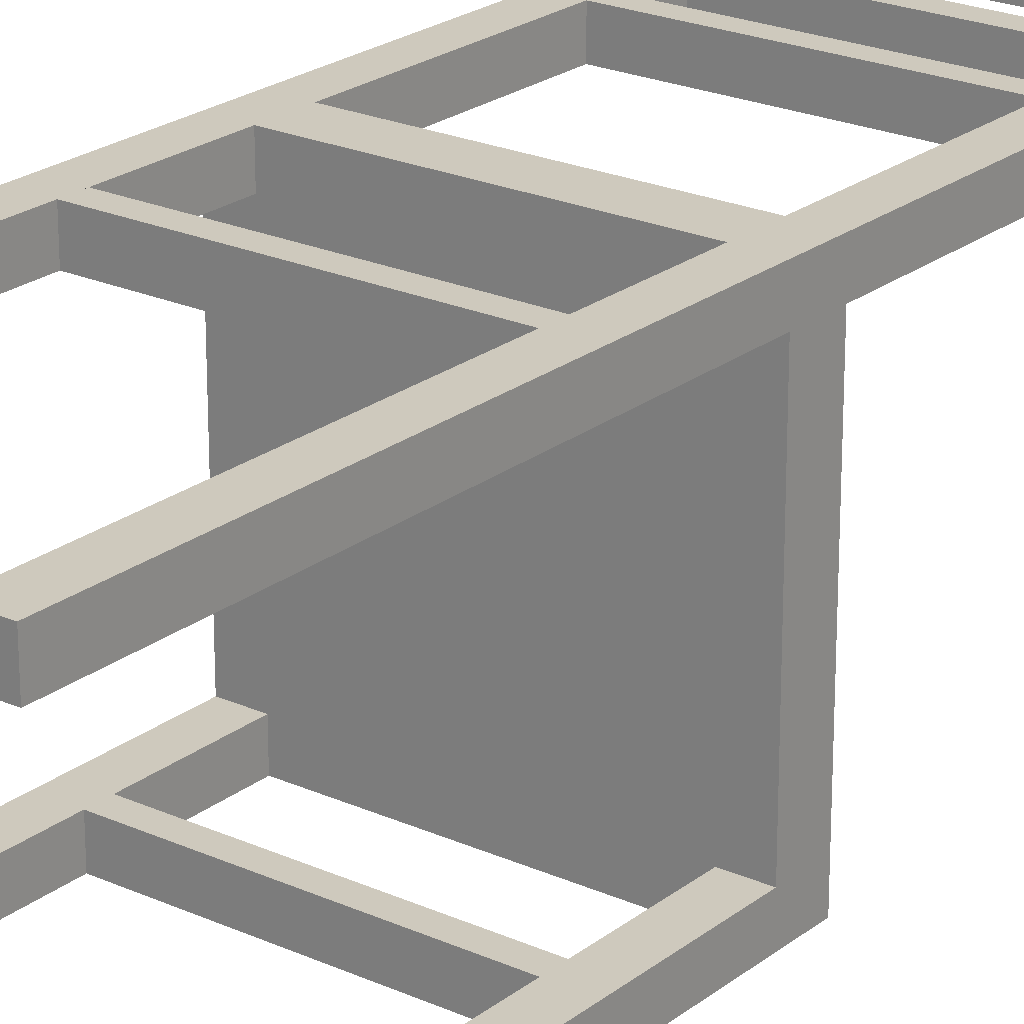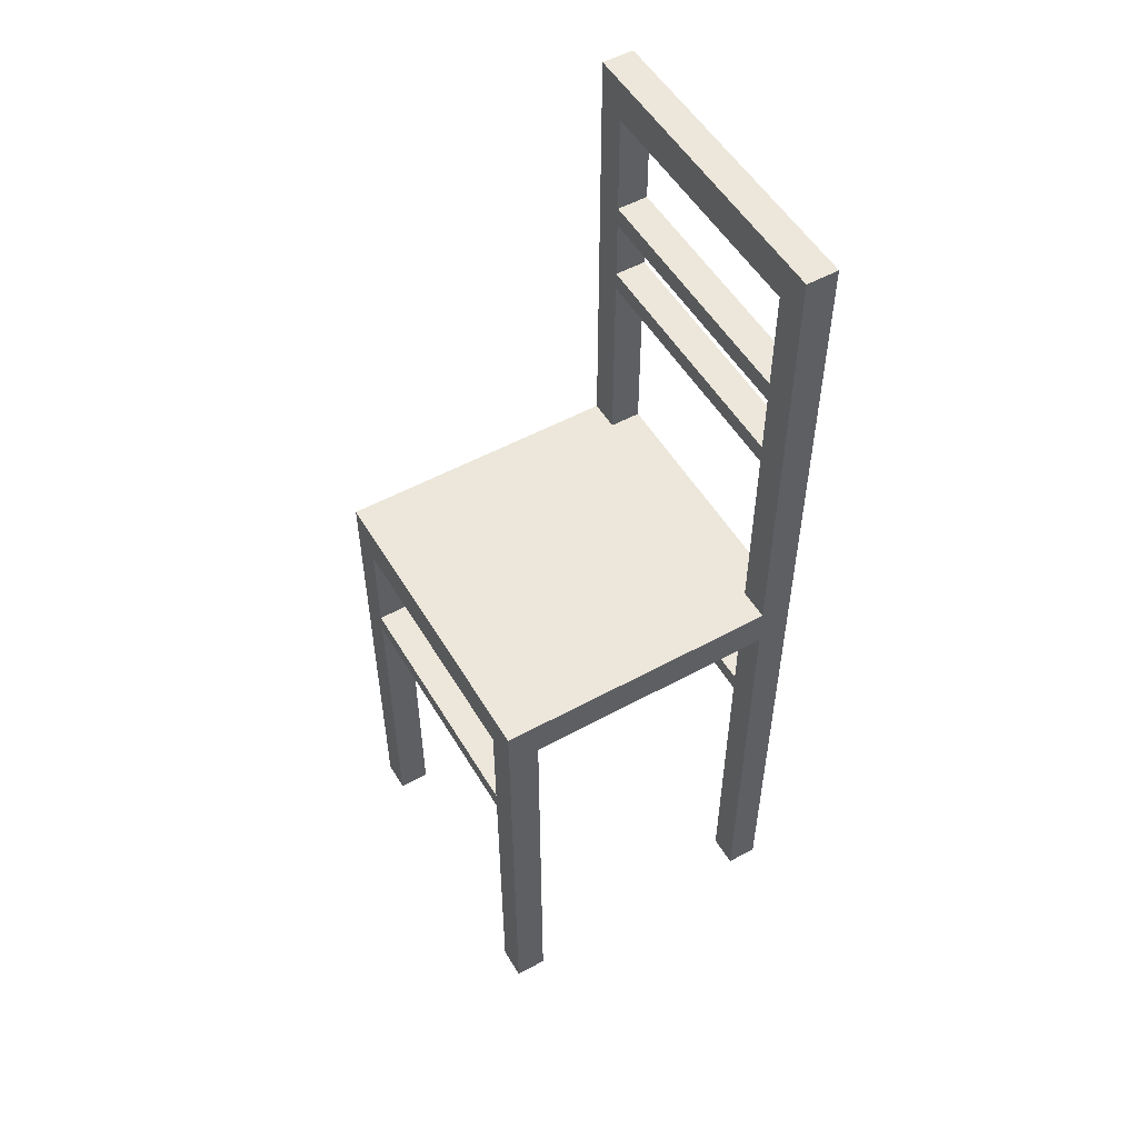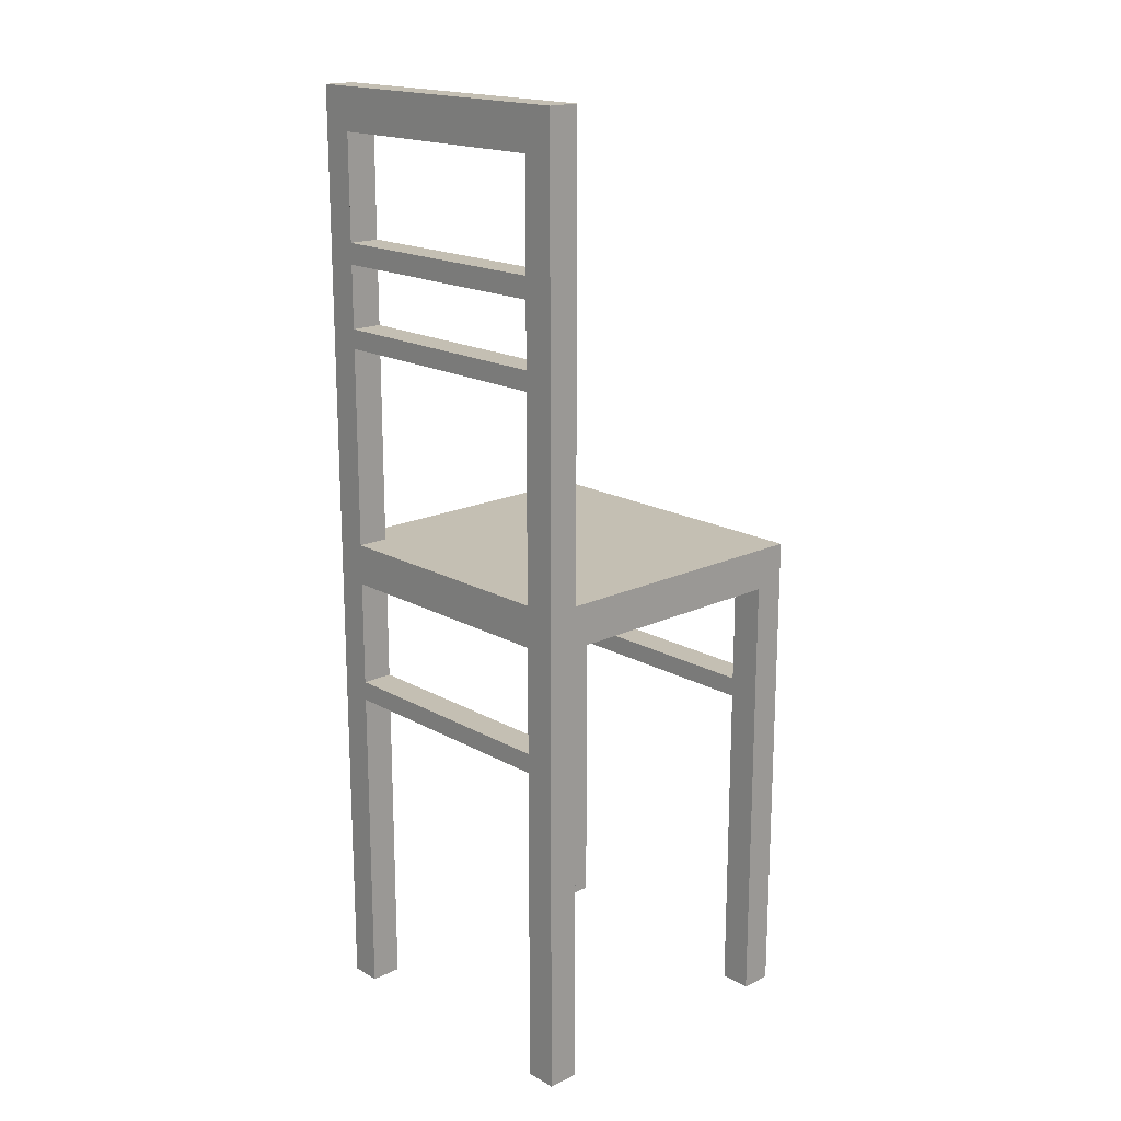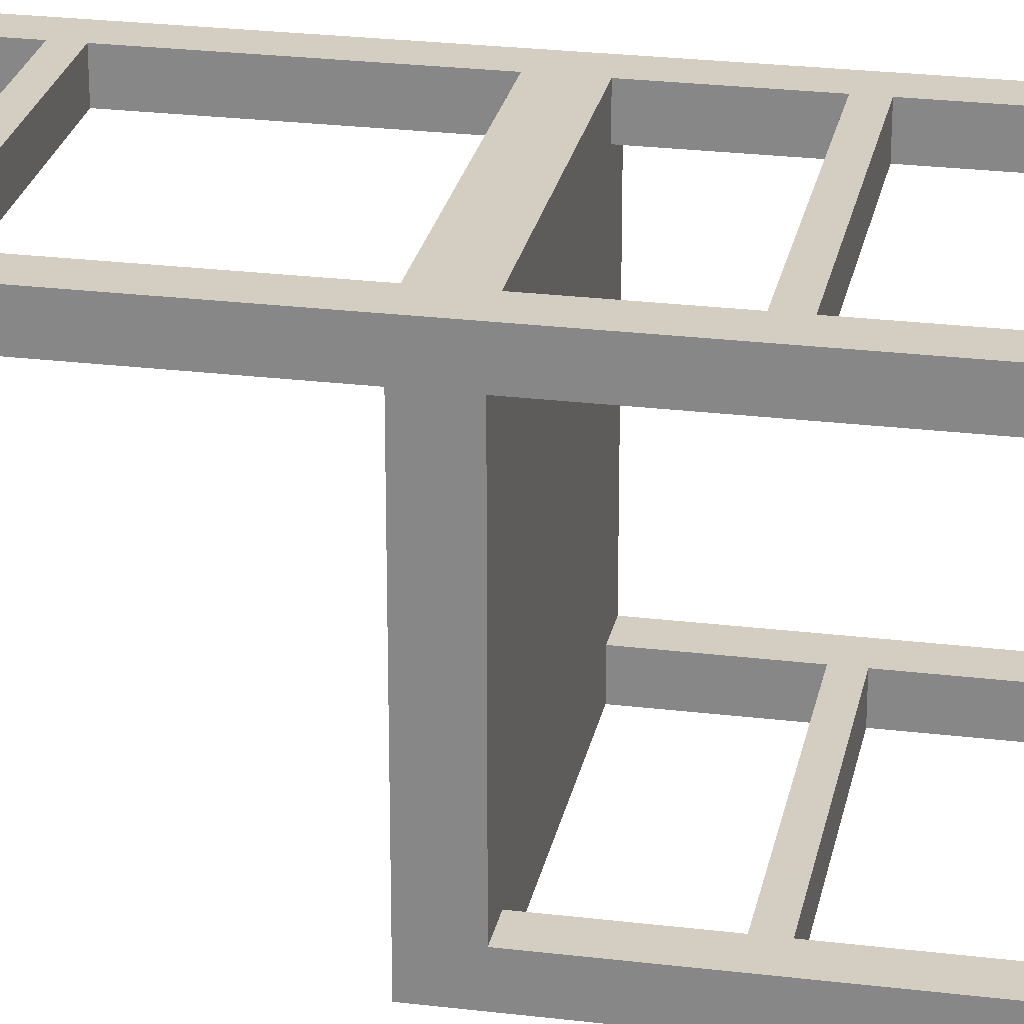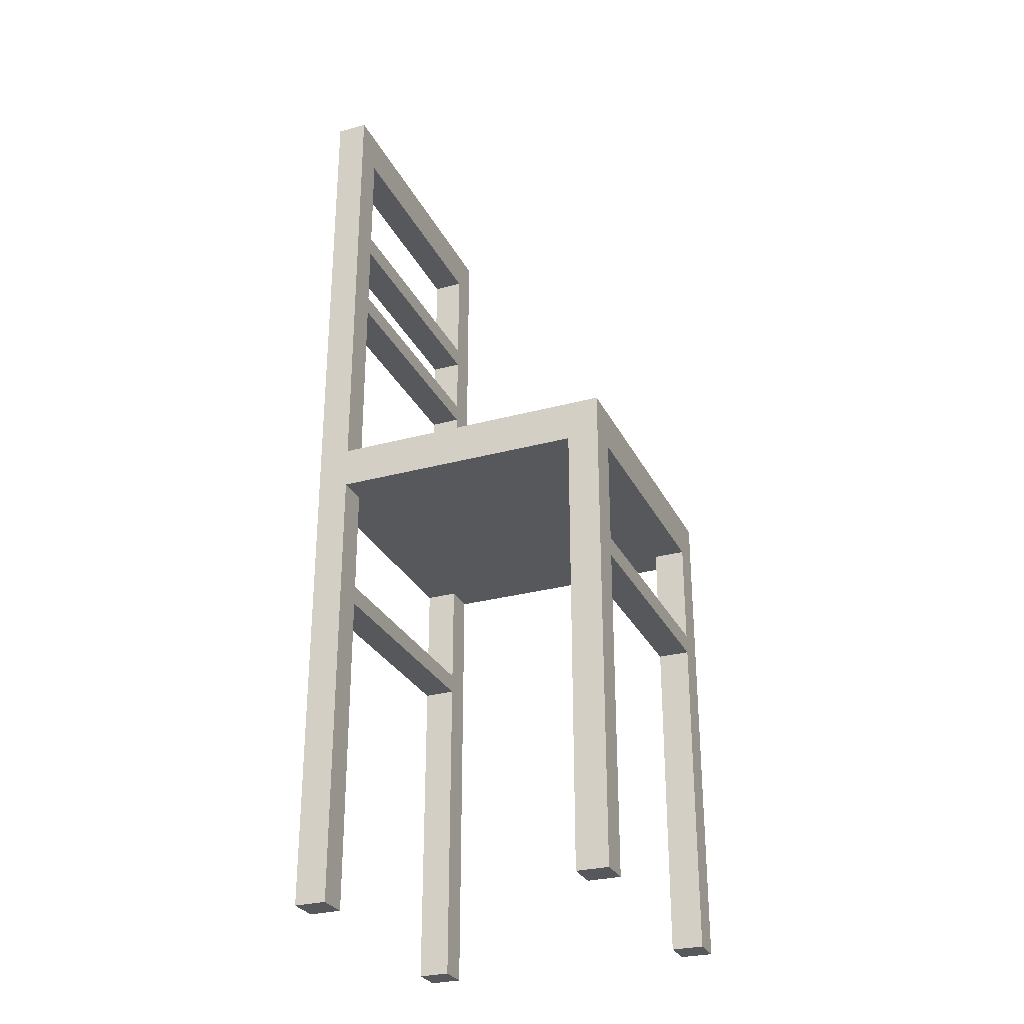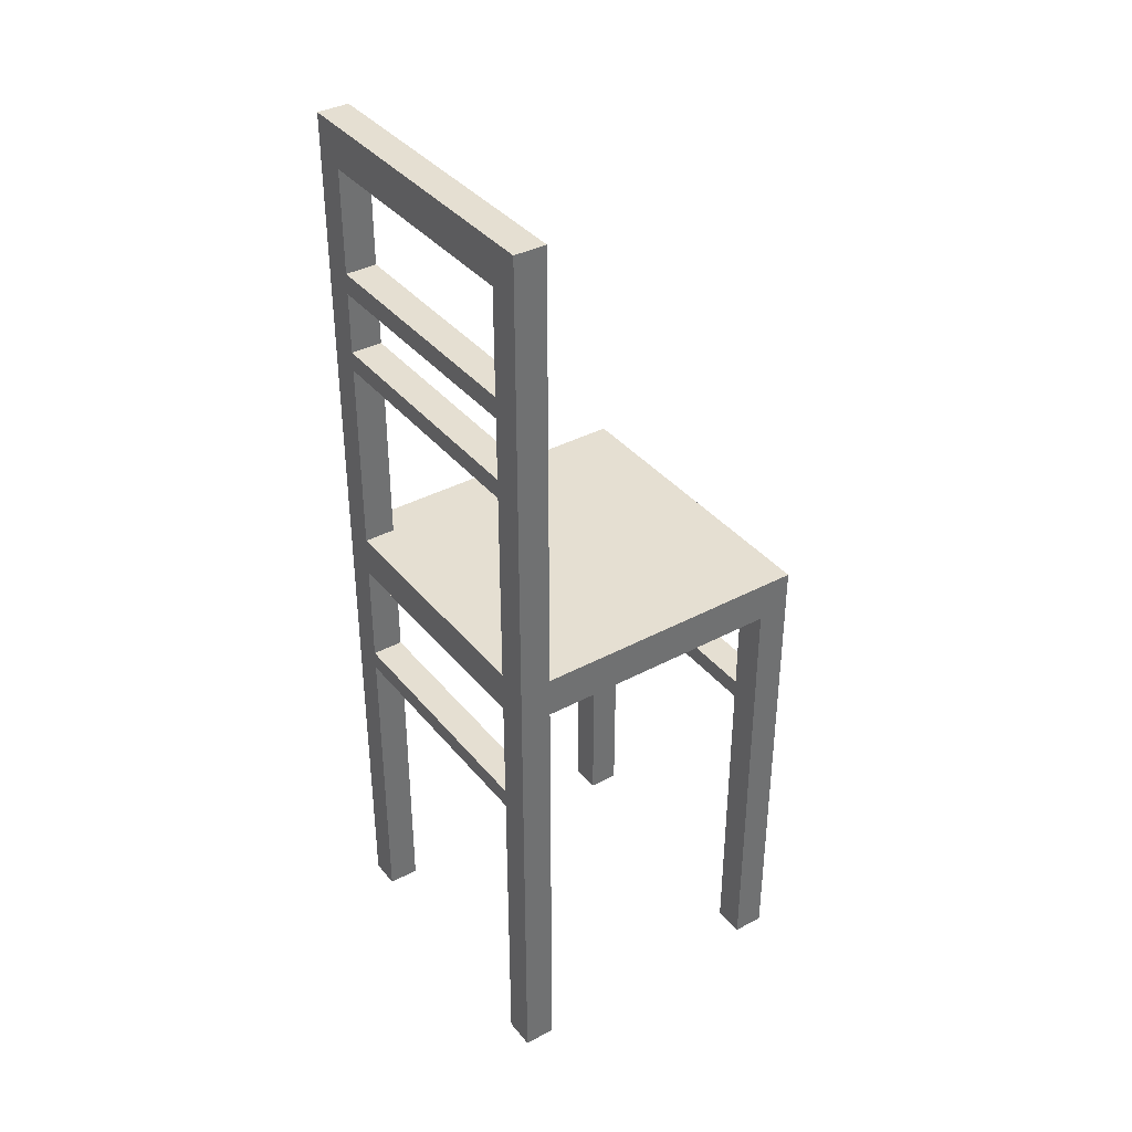
<metadata>
{"format":"obj","ext":"obj","renderer":"f3d","projection":"perspective","resolution":1024,"background":"white","views":[{"elev":22.7,"azim":37.6,"up":"+Z"},{"elev":53.1,"azim":-120.3,"up":"+Y"},{"elev":17.9,"azim":47.3,"up":"+Y"},{"elev":25.3,"azim":-78.9,"up":"+Z"},{"elev":-28.7,"azim":112.2,"up":"+Y"},{"elev":37.5,"azim":55.6,"up":"+Y"}]}
</metadata>
<code>
v -0.1509 0.003445 -0.2132
v -0.1207 -0.03598 -0.2132
v -0.1509 -0.4685 -0.2132
v 0.1509 0.003445 -0.2132
v 0.1207 -0.03598 -0.2132
v 0.1207 -0.1366 -0.2132
v 0.1207 -0.1552 -0.2132
v 0.1207 -0.4685 -0.2132
v 0.1509 -0.4685 -0.2132
v -0.1207 -0.1552 -0.2132
v -0.1207 -0.1366 -0.2132
v -0.1207 -0.4685 -0.2132
v 0.1207 -0.1552 -0.1831
v -0.1207 -0.1552 -0.1831
v -0.1207 -0.4685 -0.1831
v -0.1509 -0.4685 -0.1831
v -0.1509 0.4359 0.08849
v -0.1509 -0.4685 0.05832
v -0.1509 -0.4685 0.08849
v -0.1509 -0.03598 0.05832
v -0.1509 0.003445 0.05832
v -0.1509 -0.03598 -0.1831
v -0.1509 0.4359 0.05832
v -0.1207 0.003445 0.08849
v 0.1207 0.003445 0.05832
v -0.1207 0.003445 0.05832
v 0.1207 0.003445 0.08849
v 0.1509 0.003445 0.05832
v 0.1509 -0.4685 -0.1831
v 0.1509 -0.03598 -0.1831
v 0.1509 -0.03598 0.05832
v 0.1509 -0.4685 0.08849
v 0.1509 -0.4685 0.05832
v 0.1509 0.4359 0.08849
v 0.1509 0.4359 0.05832
v 0.1207 -0.4685 -0.1831
v 0.1207 -0.1366 -0.1831
v 0.1207 -0.03598 -0.1831
v -0.1207 -0.1366 -0.1831
v -0.1207 -0.03598 -0.1831
v 0.1207 -0.03598 0.08849
v -0.1207 -0.03598 0.05832
v 0.1207 -0.03598 0.05832
v -0.1207 -0.03598 0.08849
v -0.1207 -0.4685 0.05832
v -0.1207 -0.138 0.05832
v -0.1207 -0.1567 0.05832
v -0.1207 -0.4685 0.08849
v 0.1207 -0.1567 0.08849
v 0.1207 -0.4685 0.08849
v 0.1207 -0.138 0.08849
v 0.1207 0.1472 0.08849
v 0.1207 0.1658 0.08849
v 0.1207 0.196 0.08849
v 0.1207 0.2147 0.08849
v 0.1207 0.275 0.08849
v 0.1207 0.2951 0.08849
v 0.1207 0.3957 0.08849
v 0.1207 0.4359 0.08849
v -0.1207 0.4359 0.08849
v -0.1207 -0.1567 0.08849
v -0.1207 -0.138 0.08849
v -0.1207 0.1472 0.08849
v -0.1207 0.1658 0.08849
v -0.1207 0.196 0.08849
v -0.1207 0.2147 0.08849
v -0.1207 0.275 0.08849
v -0.1207 0.2951 0.08849
v -0.1207 0.3957 0.08849
v -0.1207 0.4359 0.05832
v 0.1207 0.2147 0.05832
v -0.1207 0.196 0.05832
v -0.1207 0.2147 0.05832
v 0.1207 0.196 0.05832
v -0.1207 0.3957 0.05832
v -0.1207 0.2951 0.05832
v -0.1207 0.275 0.05832
v -0.1207 0.1658 0.08779
v -0.1207 0.1472 0.08779
v 0.1207 0.1658 0.08779
v 0.1207 0.1472 0.08779
v 0.1207 0.3957 0.05832
v 0.1207 0.4359 0.05832
v 0.1207 0.2951 0.05832
v 0.1207 0.275 0.05832
v 0.1207 -0.4685 0.05832
v 0.1207 -0.138 0.05832
v 0.1207 -0.1567 0.05832
g SketchUp_ID2
f 1 2 3
f 2 1 4
f 2 4 5
f 5 4 6
f 6 4 7
f 7 4 8
f 8 4 9
f 6 10 11
f 10 6 7
f 2 12 3
f 12 2 11
f 12 11 10
f 13 10 7
f 10 13 14
f 10 15 12
f 15 10 14
f 15 3 12
f 3 15 16
f 17 18 19
f 18 17 20
f 20 17 21
f 20 21 22
f 21 17 23
f 22 3 16
f 3 22 1
f 1 22 21
f 24 25 26
f 25 24 27
f 21 4 1
f 4 21 28
f 28 21 26
f 28 26 25
f 4 29 9
f 29 4 30
f 30 4 31
f 31 32 33
f 32 31 34
f 34 31 28
f 28 31 4
f 34 28 35
f 29 8 9
f 8 29 36
f 13 8 36
f 8 13 7
f 29 13 36
f 13 29 37
f 37 29 38
f 38 29 30
f 13 39 14
f 39 13 37
f 39 10 14
f 10 39 11
f 15 22 16
f 22 15 40
f 40 15 14
f 40 14 39
f 41 42 43
f 42 41 44
f 31 38 30
f 38 31 40
f 40 31 22
f 22 31 20
f 20 31 43
f 20 43 42
f 38 2 5
f 2 38 40
f 42 18 20
f 18 42 45
f 45 42 46
f 45 46 47
f 48 18 45
f 18 48 19
f 32 49 50
f 49 32 51
f 51 32 41
f 41 32 27
f 27 32 52
f 52 32 53
f 53 32 54
f 54 32 55
f 55 32 56
f 56 32 57
f 57 32 58
f 58 32 59
f 59 32 34
f 48 17 19
f 17 48 60
f 60 48 61
f 60 61 62
f 60 62 44
f 60 44 24
f 60 24 63
f 60 63 64
f 60 64 65
f 60 65 66
f 60 66 67
f 60 67 68
f 60 68 69
f 60 69 58
f 60 58 59
f 54 66 65
f 66 54 55
f 41 24 44
f 24 41 27
f 49 62 61
f 62 49 51
f 17 70 23
f 70 17 60
f 71 72 73
f 72 71 74
f 70 21 23
f 21 70 26
f 26 70 75
f 26 75 76
f 26 76 77
f 26 77 73
f 26 73 72
f 65 78 64
f 63 26 24
f 26 63 79
f 26 79 72
f 72 79 78
f 72 78 65
f 54 80 53
f 52 25 27
f 25 52 81
f 25 81 74
f 74 81 80
f 74 80 54
f 35 82 83
f 82 35 84
f 84 35 85
f 85 35 71
f 71 35 74
f 74 35 25
f 25 35 28
f 32 86 33
f 86 32 50
f 31 87 43
f 87 31 88
f 88 31 86
f 86 31 33
f 87 47 46
f 47 87 88
f 59 35 83
f 35 59 34
f 38 6 37
f 6 38 5
f 39 6 11
f 6 39 37
f 2 39 11
f 39 2 40
f 41 87 51
f 87 41 43
f 42 62 46
f 62 42 44
f 62 47 61
f 47 62 46
f 47 48 45
f 48 47 61
f 49 47 88
f 47 49 61
f 49 86 50
f 86 49 88
f 60 83 70
f 83 60 59
f 83 75 70
f 75 83 82
f 75 68 76
f 68 75 69
f 84 77 76
f 77 84 85
f 68 77 67
f 77 68 76
f 67 73 66
f 73 67 77
f 55 73 71
f 73 55 66
f 55 74 54
f 74 55 71
f 65 74 72
f 74 65 54
f 64 79 63
f 79 64 78
f 53 81 52
f 81 53 80
f 58 84 57
f 84 58 82
f 56 71 55
f 71 56 85
f 57 85 56
f 85 57 84
f 62 87 46
f 87 62 51
f 58 75 82
f 75 58 69
f 68 84 76
f 84 68 57
f 56 77 85
f 77 56 67
f 56 68 67
f 68 56 57
g SketchUp_ID2
f 10 11 12
f 11 2 12
f 3 12 2
f 7 6 10
f 11 10 6
f 9 4 8
f 8 4 7
f 7 4 6
f 6 4 5
f 5 4 2
f 4 1 2
f 3 2 1
f 14 13 10
f 7 10 13
f 14 10 15
f 12 15 10
f 16 15 3
f 12 3 15
f 21 22 1
f 1 22 3
f 16 3 22
f 23 17 21
f 22 21 20
f 21 17 20
f 20 17 18
f 19 18 17
f 25 26 28
f 26 21 28
f 28 21 4
f 1 4 21
f 27 24 25
f 26 25 24
f 35 28 34
f 4 31 28
f 28 31 34
f 34 31 32
f 33 32 31
f 31 4 30
f 30 4 29
f 9 29 4
f 36 29 8
f 9 8 29
f 7 13 8
f 36 8 13
f 37 13 39
f 14 39 13
f 30 29 38
f 38 29 37
f 37 29 13
f 36 13 29
f 11 39 10
f 14 10 39
f 39 14 40
f 14 15 40
f 40 15 22
f 16 22 15
f 40 38 2
f 5 2 38
f 42 43 20
f 43 31 20
f 20 31 22
f 22 31 40
f 40 31 38
f 30 38 31
f 44 41 42
f 43 42 41
f 47 46 45
f 46 42 45
f 45 42 18
f 20 18 42
f 19 48 18
f 45 18 48
f 51 49 62
f 61 62 49
f 27 41 24
f 44 24 41
f 55 54 66
f 65 66 54
f 59 58 60
f 58 69 60
f 69 68 60
f 68 67 60
f 67 66 60
f 66 65 60
f 65 64 60
f 64 63 60
f 63 24 60
f 24 44 60
f 44 62 60
f 62 61 60
f 61 48 60
f 60 48 17
f 19 17 48
f 34 32 59
f 59 32 58
f 58 32 57
f 57 32 56
f 56 32 55
f 55 32 54
f 54 32 53
f 53 32 52
f 52 32 27
f 27 32 41
f 41 32 51
f 51 32 49
f 50 49 32
f 60 17 70
f 23 70 17
f 72 73 26
f 73 77 26
f 77 76 26
f 76 75 26
f 75 70 26
f 26 70 21
f 23 21 70
f 74 71 72
f 73 72 71
f 65 78 72
f 78 79 72
f 72 79 26
f 79 63 26
f 24 26 63
f 64 78 65
f 54 80 74
f 80 81 74
f 74 81 25
f 81 52 25
f 27 25 52
f 53 80 54
f 28 35 25
f 25 35 74
f 74 35 71
f 71 35 85
f 85 35 84
f 84 35 82
f 83 82 35
f 50 32 86
f 33 86 32
f 88 87 47
f 46 47 87
f 33 31 86
f 86 31 88
f 88 31 87
f 43 87 31
f 34 59 35
f 83 35 59
f 5 38 6
f 37 6 38
f 37 39 6
f 11 6 39
f 40 2 39
f 11 39 2
f 43 41 87
f 51 87 41
f 44 42 62
f 46 62 42
f 46 62 47
f 61 47 62
f 61 47 48
f 45 48 47
f 61 49 47
f 88 47 49
f 88 49 86
f 50 86 49
f 59 60 83
f 70 83 60
f 82 83 75
f 70 75 83
f 69 75 68
f 76 68 75
f 85 84 77
f 76 77 84
f 76 68 77
f 67 77 68
f 77 67 73
f 66 73 67
f 66 55 73
f 71 73 55
f 71 55 74
f 54 74 55
f 54 65 74
f 72 74 65
f 78 64 79
f 63 79 64
f 80 53 81
f 52 81 53
f 82 58 84
f 57 84 58
f 85 56 71
f 55 71 56
f 84 57 85
f 56 85 57
f 51 62 87
f 46 87 62
f 69 58 75
f 82 75 58
f 57 68 84
f 76 84 68
f 67 56 77
f 85 77 56
f 57 56 68
f 67 68 56

</code>
